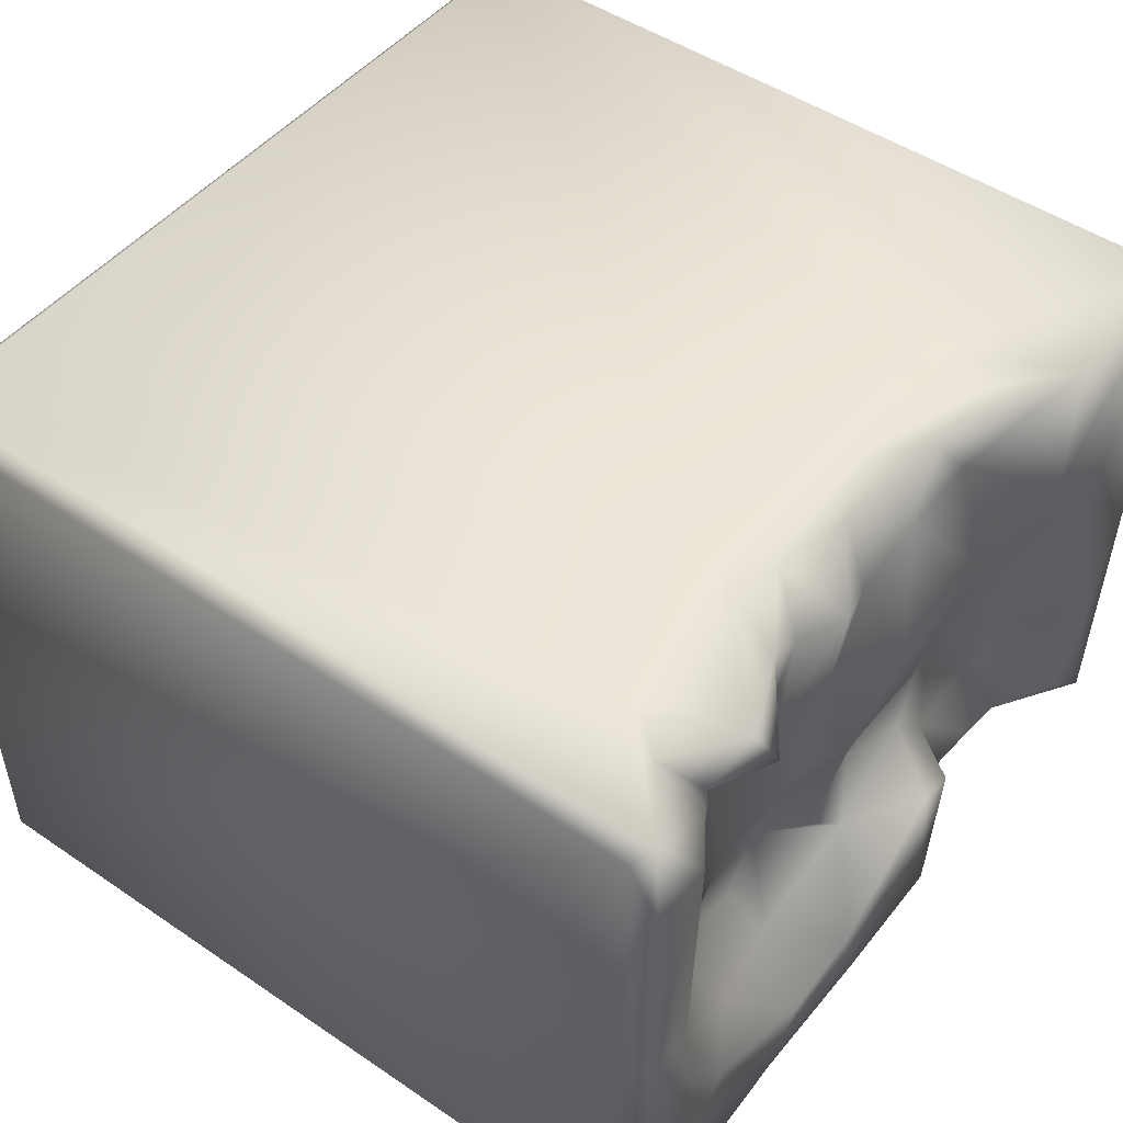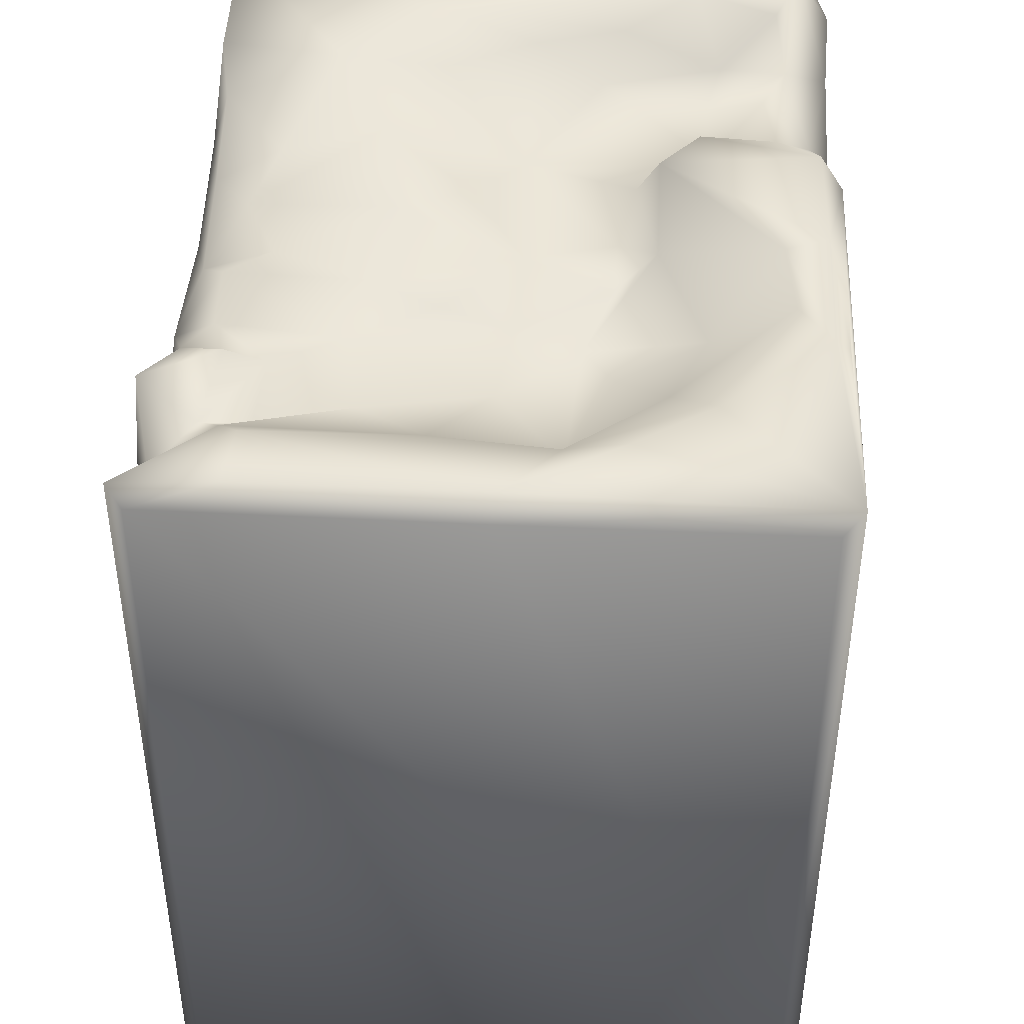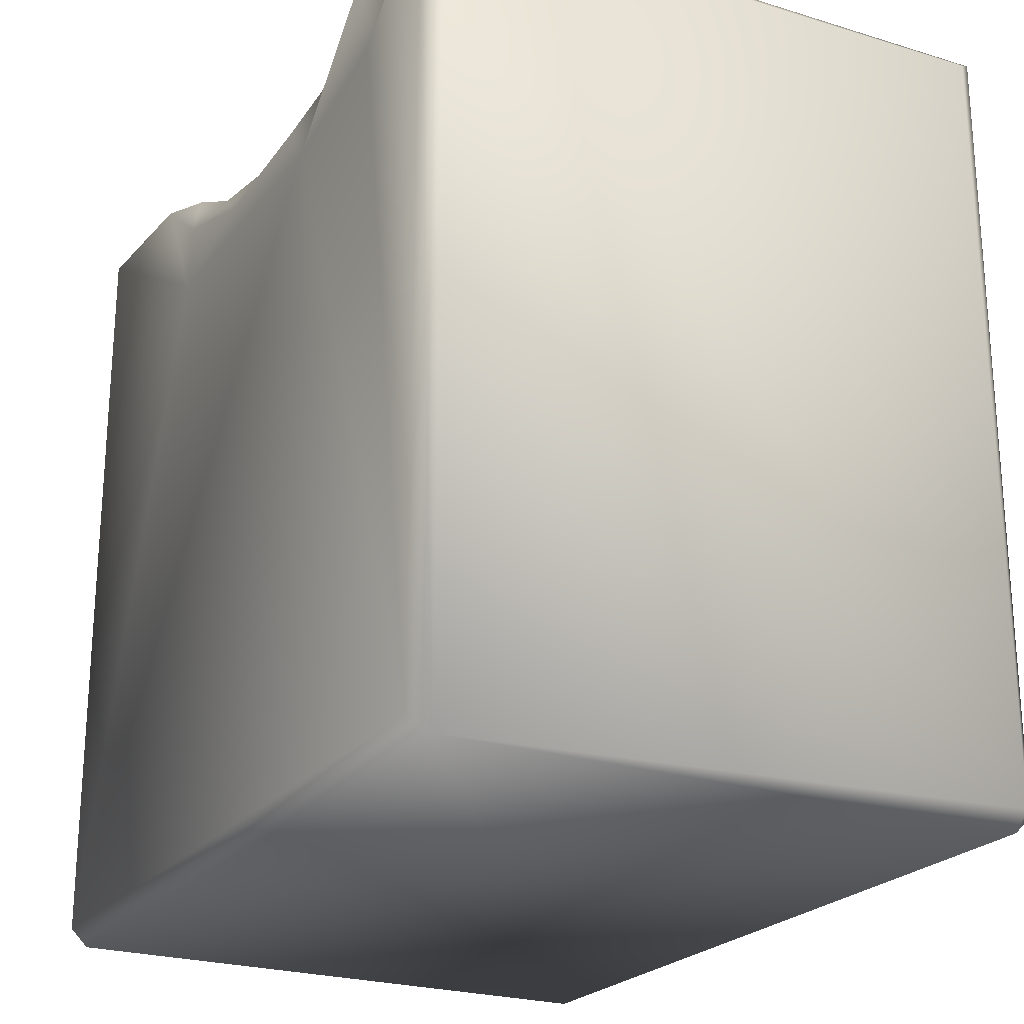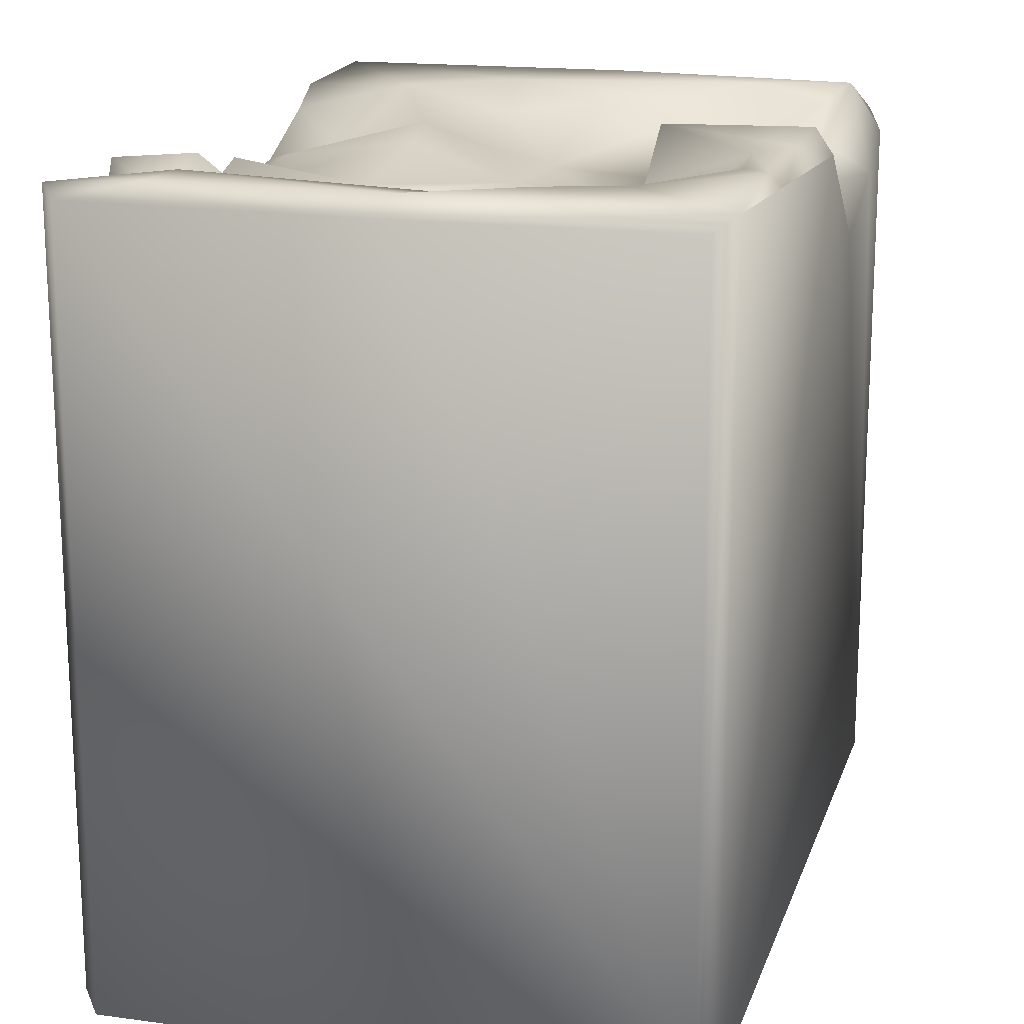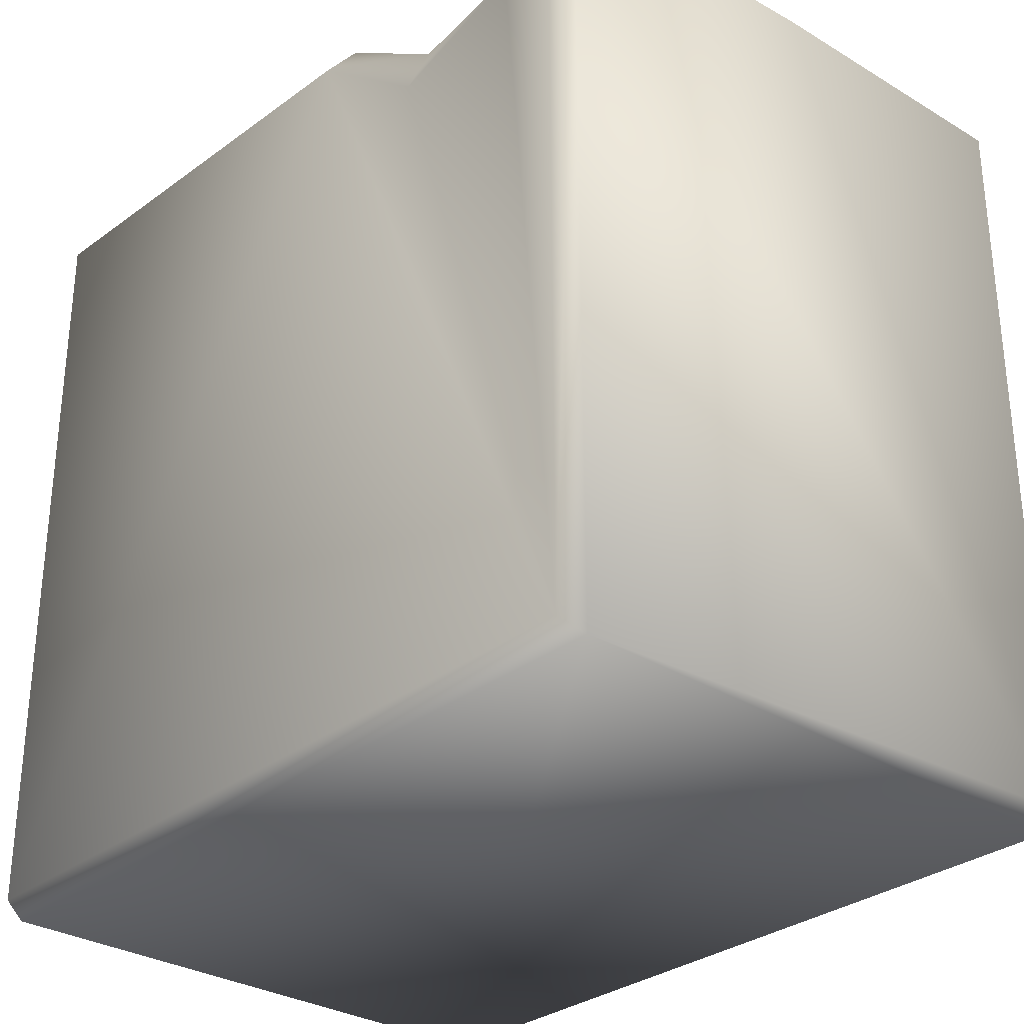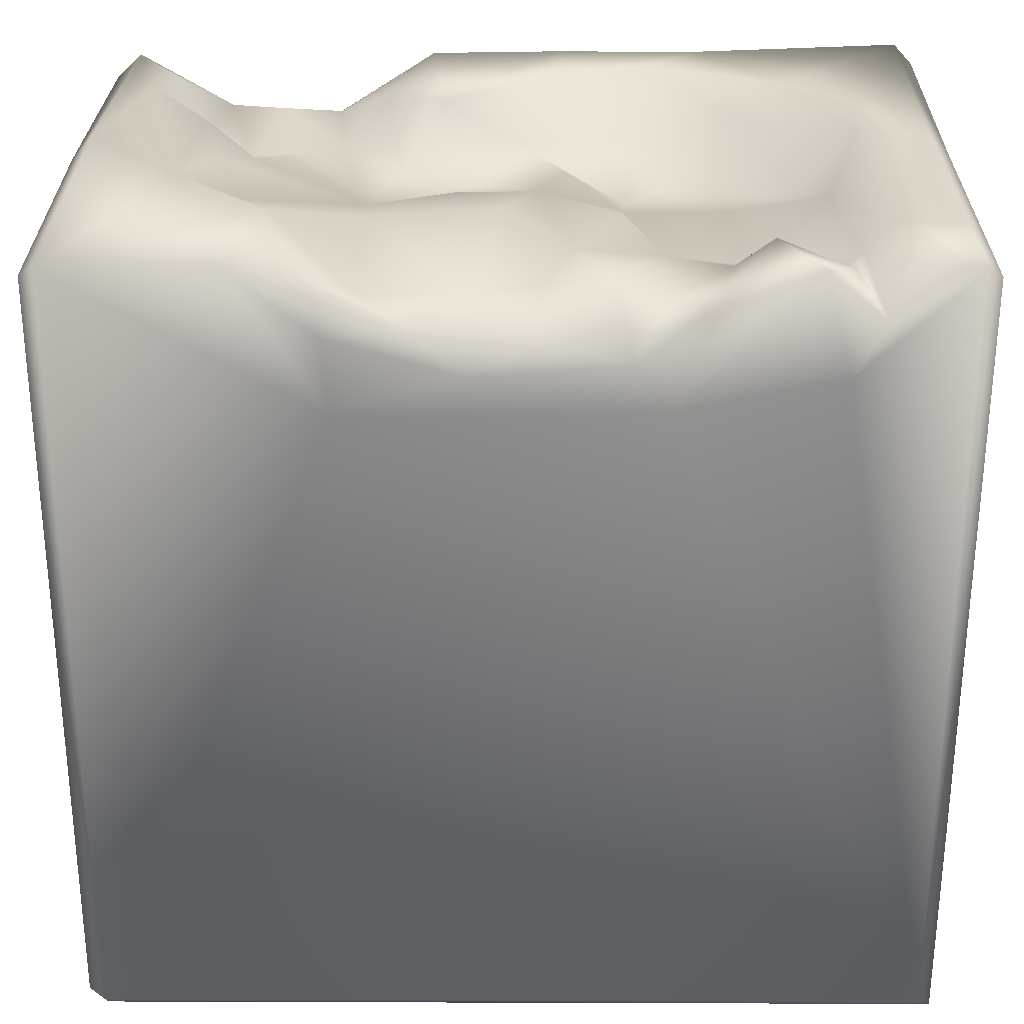
<metadata>
{"format":"obj","ext":"obj","renderer":"f3d","projection":"perspective","resolution":1024,"background":"white","views":[{"elev":48.2,"azim":127.3,"up":"+Z"},{"elev":43.4,"azim":93.4,"up":"+Y"},{"elev":-23.0,"azim":62.1,"up":"+Y"},{"elev":17.6,"azim":106.2,"up":"+Y"},{"elev":-30.0,"azim":-131.2,"up":"+Y"},{"elev":28.2,"azim":0.2,"up":"+Y"}]}
</metadata>
<code>
o Liquid_Domain
v -8.134 -8.756 6.217
v -8.487 -8.756 5.864
v -8.134 -9.109 5.864
v 8.44 -9.104 5.892
v 8.487 -8.756 -5.864
v 8.134 -9.109 -5.864
v -8.481 -9.105 -5.864
v -8.134 -8.756 -6.217
v 8.134 -8.756 -6.217
v -8.451 6.429 -5.872
v 8.134 -8.756 6.217
v 8.469 6.726 5.845
v -4.018 4.395 -6.193
v -8.152 7.054 6.203
v 2.923 4.303 6.199
v -8.478 6.715 0.05935
v -6.838 5.251 -6.161
v 2.18 5.178 6.13
v 8.116 6.964 6.182
v -3.207 4.259 6.216
v -0.8306 4.97 6.155
v 5.934 4.938 6.195
v -8.084 5.987 -6.175
v -8.481 6.736 5.868
v -4.059 5.47 -5.722
v -4.961 6.964 6.106
v -3.303 5.704 6.151
v 0.4809 5.45 5.822
v 3.597 6.104 5.7
v 8.461 6.708 -0.1571
v 8.478 6.761 -5.806
v 3.658 6.662 -6.142
v 8.164 7.048 -6.194
v -1.908 5.78 5.898
v 6.586 5.861 5.827
v 4.417 5.56 2.523
v 4.067 5.663 0.06916
v 2.145 5.578 -0.1631
v 5.524 5.501 -1.246
v -0.7352 5.414 -1.974
v 1.071 5.749 -1.95
v 3.273 5.42 -2.045
v -2.203 5.699 -2.299
v 2.242 5.228 -1.421
v -5.384 5.438 -3.655
v -3.506 5.563 -3.719
v -1.331 6.505 -6.197
v 5.417 6.97 6.113
v -0.7481 6.089 5.083
v 1.793 6.432 5.185
v 2.756 6.008 5.238
v -2.824 5.917 4.712
v 0.5073 5.954 4.453
v 5.166 5.769 4.236
v 2.851 5.859 2.802
v 2.11 6.059 1.189
v 0.4506 5.971 -0.2366
v -2.829 5.75 -0.0603
v -1.079 6.344 0.8066
v 4.756 6.386 -3.009
v -6.457 5.73 -3.927
v 0.1896 5.984 -2.747
v -2.519 6.776 -3.487
v 2.563 5.834 -3.706
v -4.758 6.099 -4.776
v -3.612 5.95 -5.031
v -5.942 6.013 -5.238
v -3.598 6.626 5.861
v 4.662 6.996 4.718
v 3.985 6.188 4.087
v 6.042 6.517 5.01
v 1.203 5.905 2.618
v -5.114 6.155 -1.556
v -1.317 6.978 -2.721
v 1.064 6.854 -5.03
v 2.801 6.873 -5.221
v -1.674 6.989 -5.768
v 6.235 6.642 4.593
v -2.629 6.604 2.692
v 5.982 6.369 1.105
v -0.2207 6.55 2.189
v -5.063 6.505 1.619
v 6.762 6.877 -1.234
v -6.095 6.821 -1.936
v 5.612 6.961 -3.832
v -7.064 6.694 -5.034
v 3.801 6.988 -5.863
v -4.445 7.101 3.642
v 6.83 7.07 4.173
v 8.114 7.09 4.272
v -6.271 7.049 1.715
v -8.13 7.083 -0.2611
v 8.075 7.082 -0.2536
v -5.765 6.683 -0.1873
v 6.778 7.075 -2.362
v -7.301 7.023 -3.401
v -7.883 7.036 -5.508
v 0.9118 7.002 -5.849
f 3 1 2
f 1 3 11
f 3 4 11
f 5 4 6
f 4 3 7
f 4 7 6
f 7 3 2
f 6 7 8
f 9 6 8
f 5 6 9
f 7 10 8
f 2 1 24
f 19 11 4
f 7 2 10
f 33 5 9
f 12 19 4
f 4 5 12
f 9 8 47
f 11 15 1
f 1 15 20
f 16 10 2
f 8 17 13
f 8 13 47
f 20 15 21
f 11 22 15
f 15 18 21
f 11 19 22
f 20 21 27
f 15 22 48
f 8 10 23
f 8 23 17
f 1 20 14
f 13 17 25
f 20 26 14
f 18 28 21
f 15 29 18
f 2 24 16
f 12 5 30
f 30 5 31
f 47 32 33
f 1 14 24
f 21 34 27
f 34 21 28
f 22 19 35
f 29 51 18
f 37 44 38
f 44 41 38
f 39 44 37
f 39 42 44
f 62 43 40
f 17 67 25
f 13 25 47
f 9 47 33
f 27 26 20
f 34 68 27
f 15 48 29
f 35 48 22
f 34 28 49
f 18 50 28
f 51 50 18
f 68 34 52
f 49 28 53
f 53 28 50
f 54 36 70
f 36 55 70
f 56 72 55
f 56 57 72
f 36 37 55
f 37 38 55
f 80 37 36
f 55 38 56
f 56 38 57
f 80 39 37
f 57 58 59
f 38 41 57
f 57 40 58
f 41 40 57
f 40 43 58
f 58 46 73
f 43 46 58
f 60 42 39
f 73 45 61
f 41 62 40
f 44 62 41
f 44 42 64
f 60 64 42
f 46 45 73
f 63 46 43
f 44 64 62
f 46 65 45
f 46 66 65
f 45 67 61
f 65 67 45
f 66 25 65
f 25 67 65
f 71 48 35
f 49 52 34
f 51 29 70
f 69 70 29
f 70 71 54
f 78 54 71
f 55 50 51
f 70 55 51
f 50 72 53
f 54 78 36
f 53 81 49
f 55 72 50
f 72 81 53
f 79 58 82
f 72 57 81
f 59 58 79
f 81 57 59
f 82 58 94
f 58 73 94
f 62 74 43
f 62 64 75
f 76 64 60
f 46 63 66
f 61 67 86
f 97 86 67
f 97 67 17
f 25 77 47
f 27 68 26
f 35 19 78
f 68 52 88
f 69 48 71
f 71 35 78
f 79 88 52
f 71 70 69
f 49 79 52
f 81 79 49
f 36 78 80
f 81 59 79
f 94 91 82
f 39 80 83
f 73 84 94
f 39 83 60
f 73 61 84
f 60 83 85
f 84 61 96
f 43 74 63
f 74 62 75
f 86 96 61
f 63 77 66
f 75 64 76
f 25 66 77
f 10 97 23
f 23 97 17
f 32 47 98
f 32 98 87
f 31 5 33
f 68 88 26
f 48 69 29
f 19 89 78
f 19 90 89
f 19 12 90
f 26 88 14
f 88 91 14
f 89 80 78
f 14 92 24
f 91 92 14
f 79 82 88
f 88 82 91
f 24 92 16
f 90 93 89
f 12 30 90
f 89 83 80
f 93 83 89
f 90 30 93
f 91 96 92
f 94 84 91
f 84 96 91
f 93 95 83
f 33 95 93
f 30 31 33
f 93 30 33
f 83 95 85
f 92 97 16
f 96 97 92
f 33 85 95
f 16 97 10
f 74 77 63
f 75 98 74
f 76 60 85
f 96 86 97
f 98 77 74
f 85 87 76
f 76 87 75
f 87 98 75
f 33 87 85
f 98 47 77
f 33 32 87

</code>
